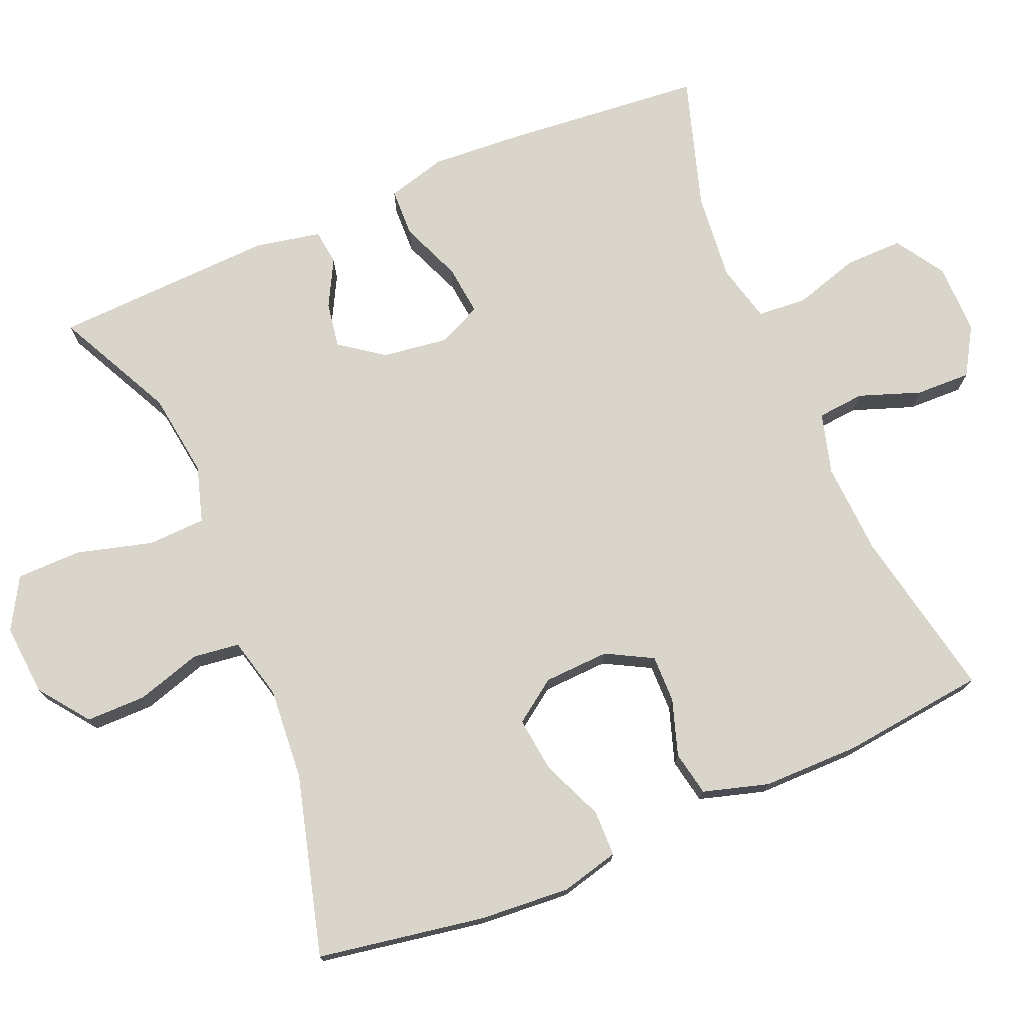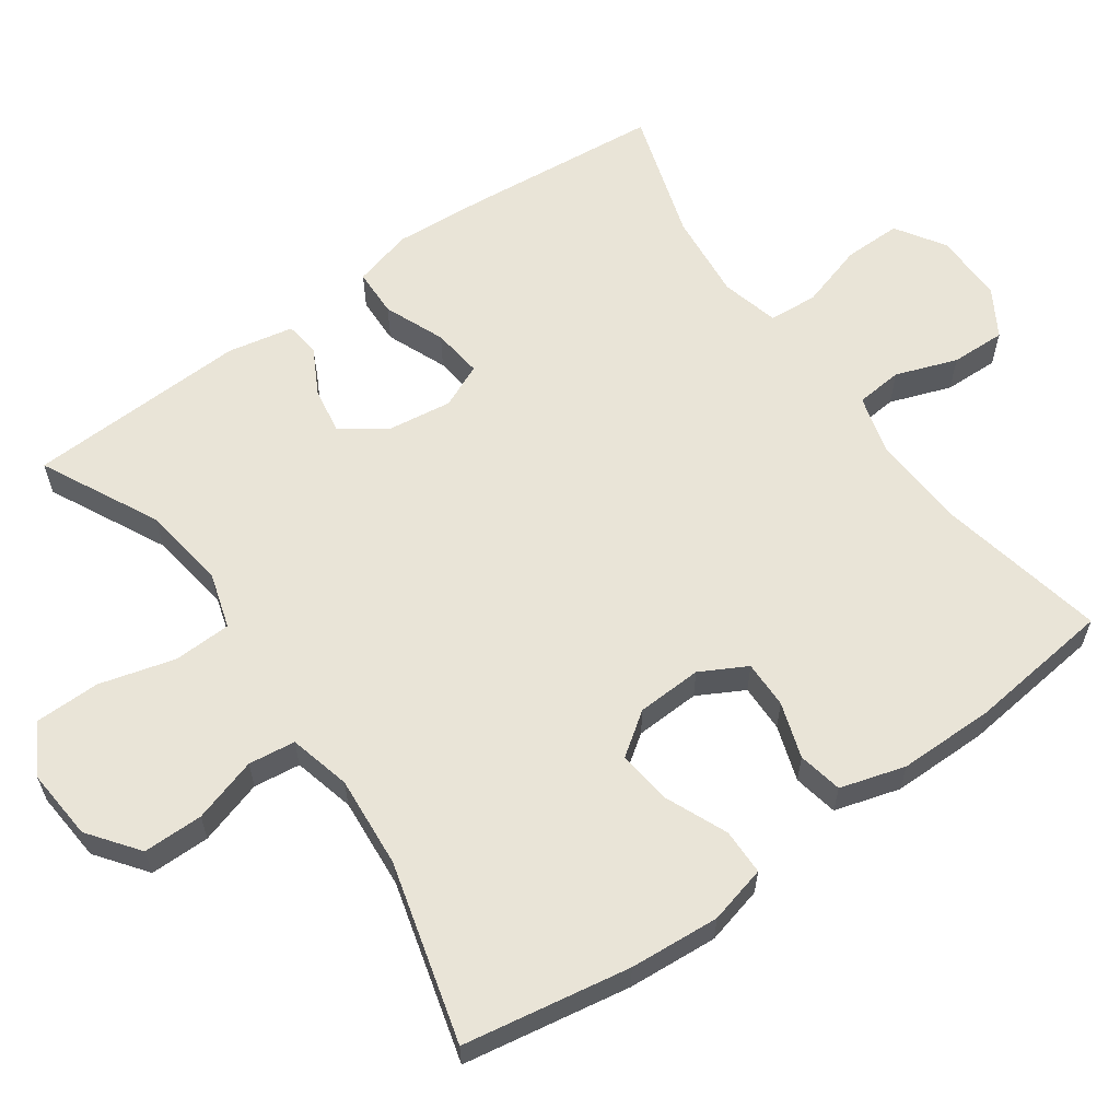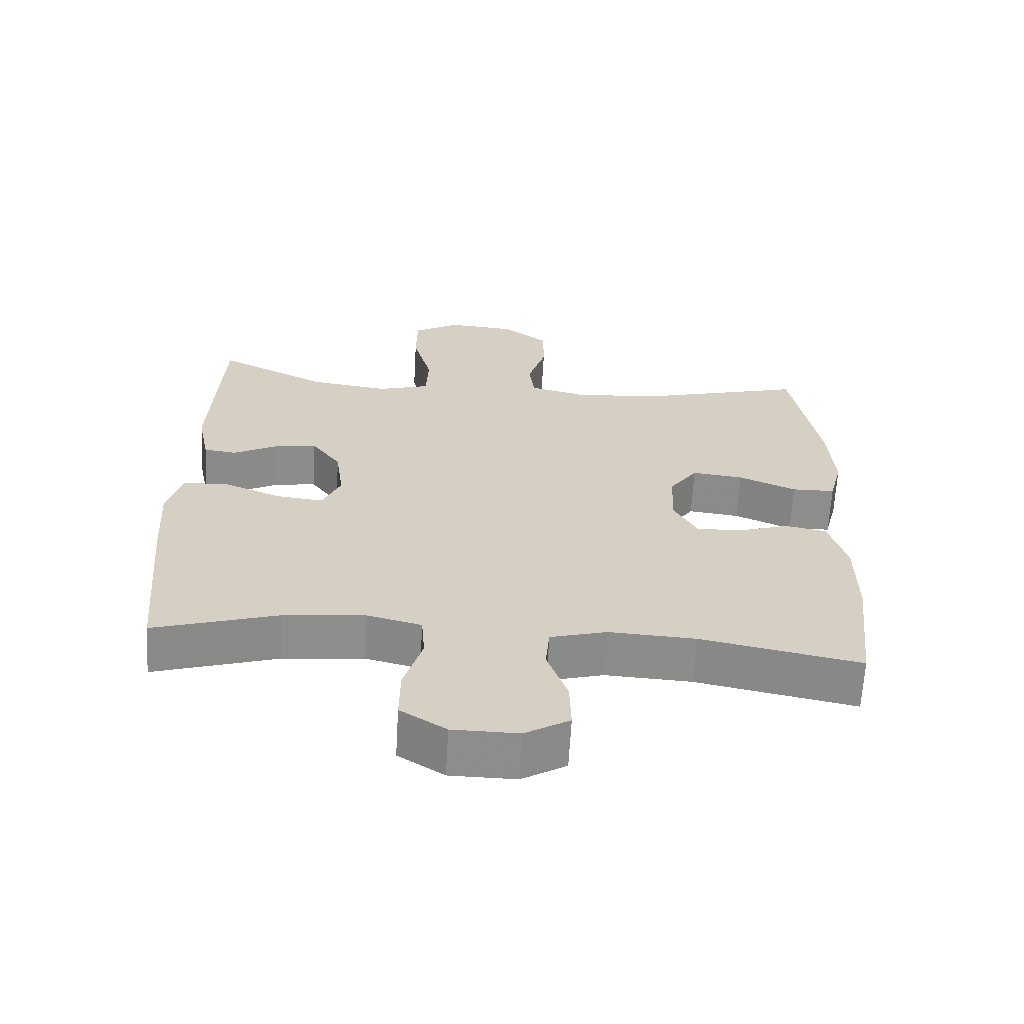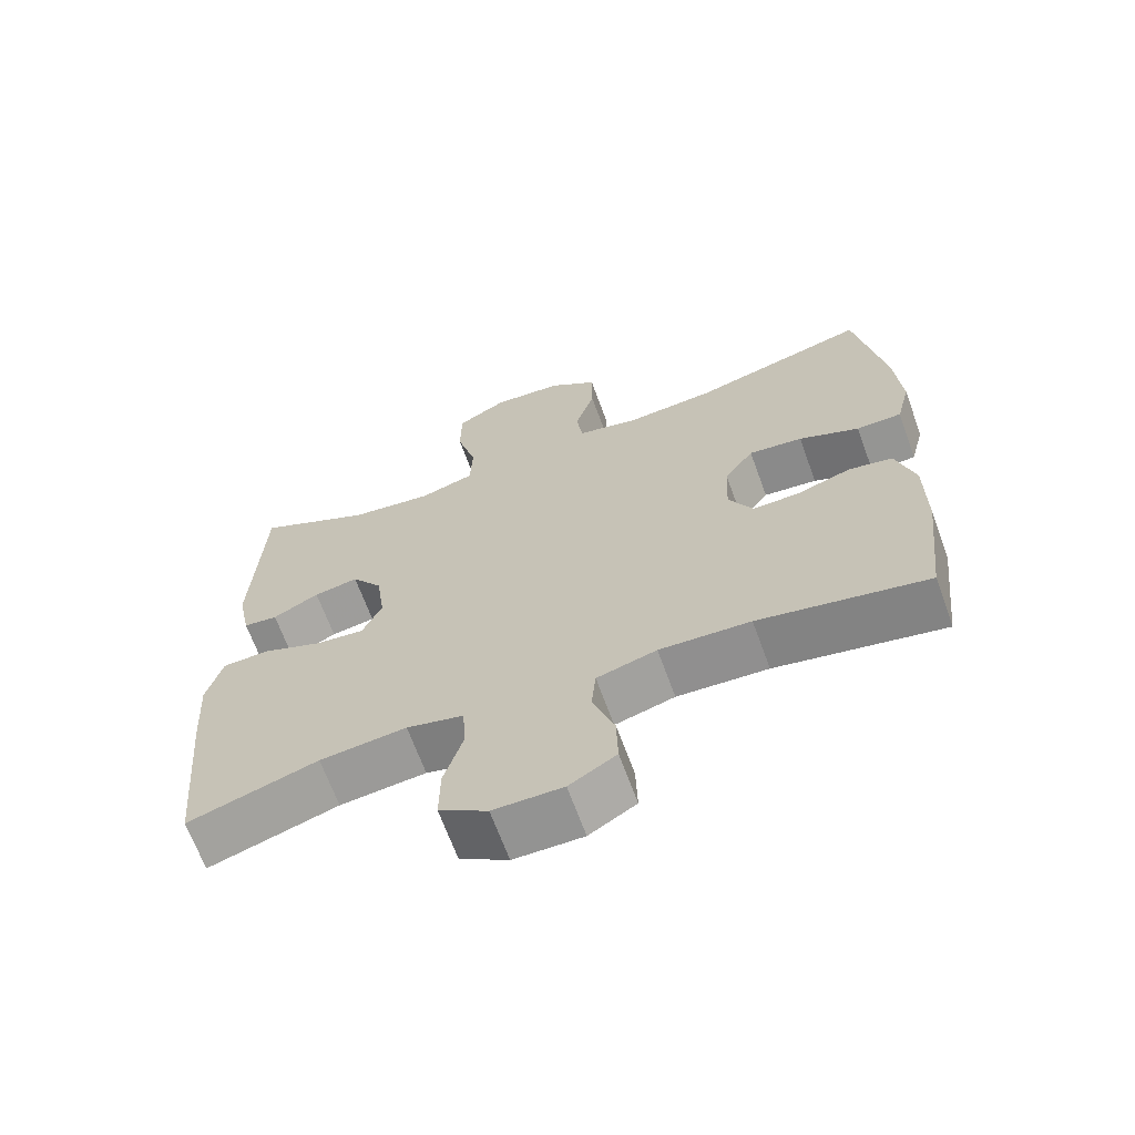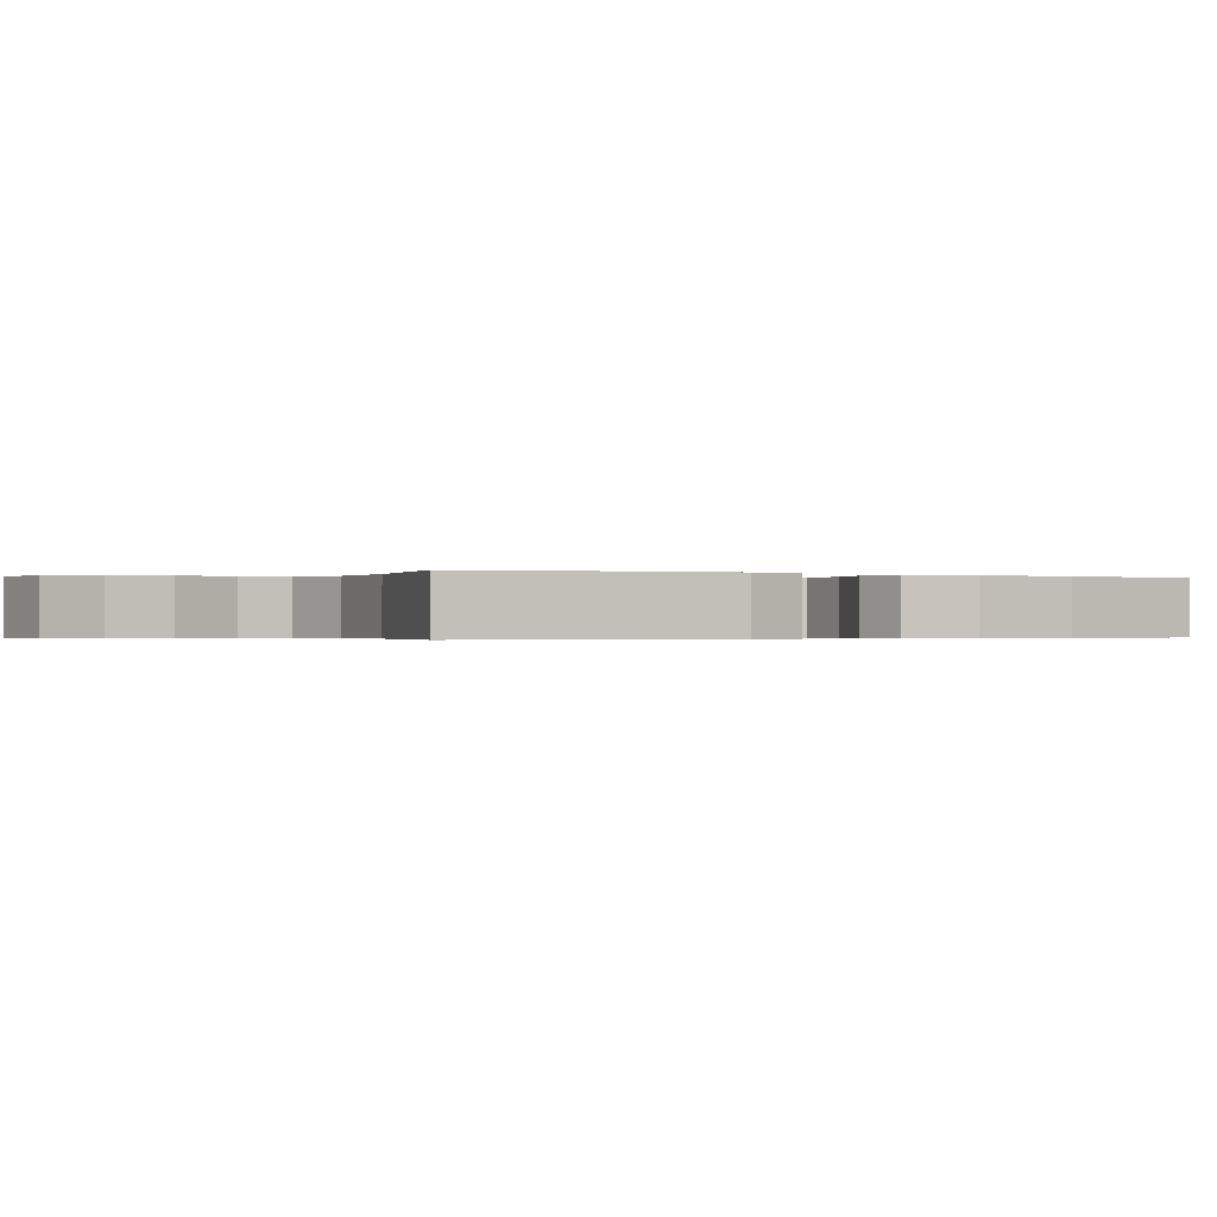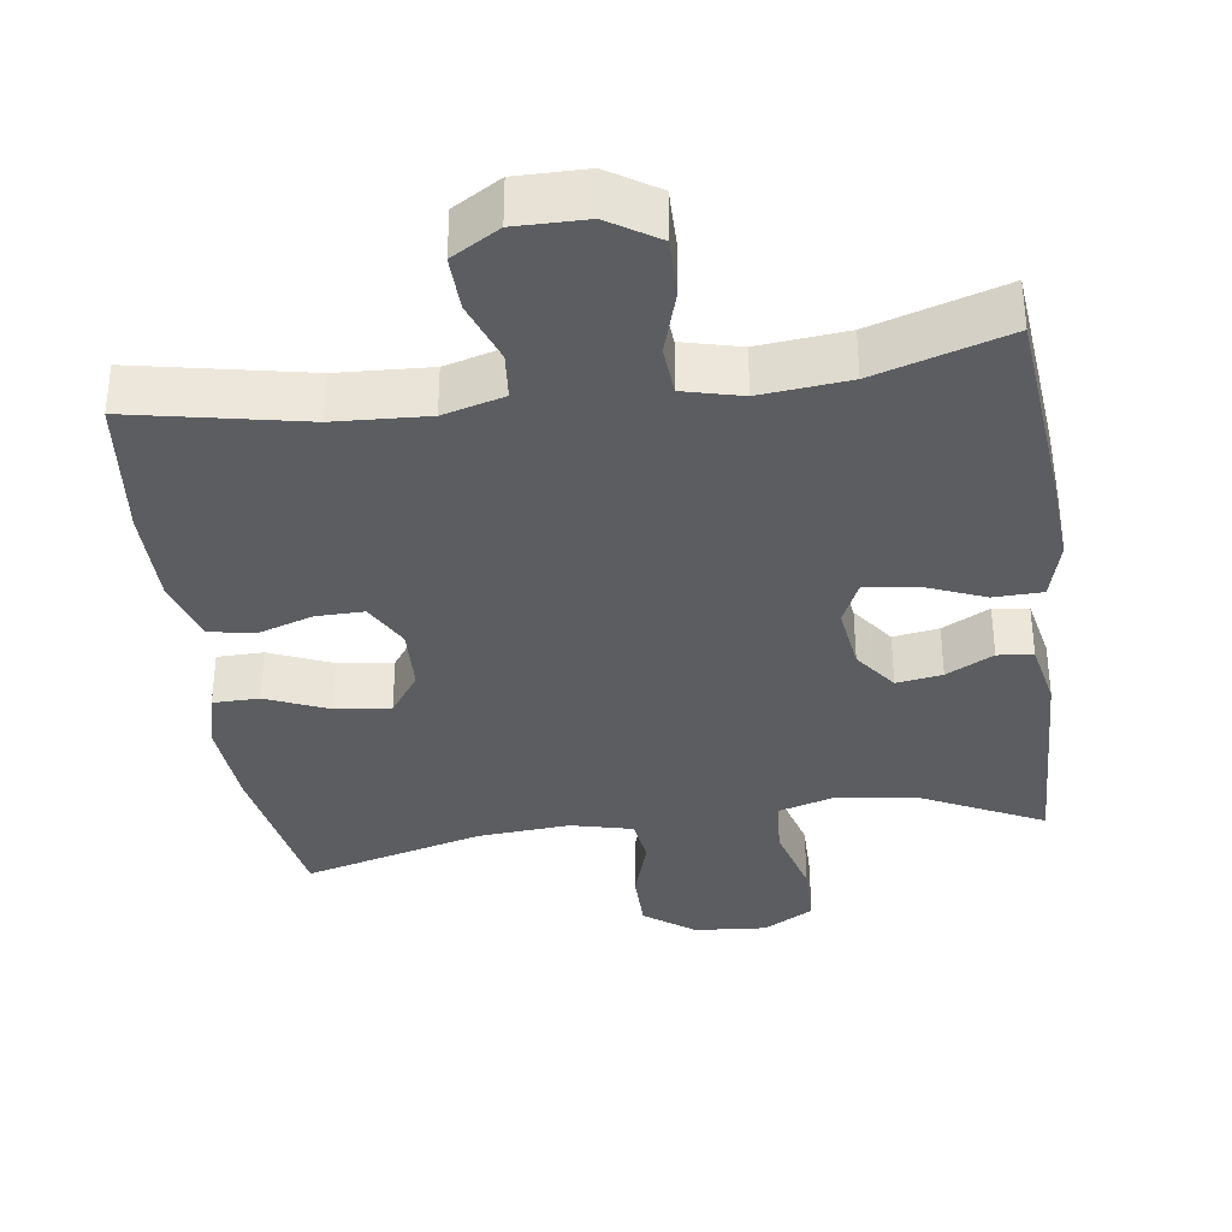
<metadata>
{"format":"obj","ext":"obj","renderer":"f3d","projection":"perspective","resolution":1024,"background":"white","views":[{"elev":74.7,"azim":67.1,"up":"+Y"},{"elev":60.8,"azim":54.7,"up":"+Y"},{"elev":-64.4,"azim":-3.2,"up":"+Z"},{"elev":-66.9,"azim":20.0,"up":"+Z"},{"elev":-0.3,"azim":59.5,"up":"+Y"},{"elev":-35.4,"azim":-172.0,"up":"+Y"}]}
</metadata>
<code>
v 0.5 0.07 0.5
v 0.539 0.07 0.272
v 0.548 0.07 0.149
v 0.528 0.07 0.07
v 0.465 0.07 0.069
v 0.381 0.07 0.105
v 0.306 0.07 0.114
v 0.265 0.07 0.056
v 0.261 0.07 -0.033
v 0.295 0.07 -0.096
v 0.36 0.07 -0.095
v 0.436 0.07 -0.07
v 0.497 0.07 -0.082
v 0.523 0.07 -0.171
v 0.523 0.07 -0.303
v 0.5 0.07 -0.5
v 0.267 0.07 -0.453
v 0.141 0.07 -0.446
v 0.058 0.07 -0.469
v 0.052 0.07 -0.533
v 0.082 0.07 -0.617
v 0.084 0.07 -0.692
v 0.019 0.07 -0.731
v -0.077 0.07 -0.73
v -0.144 0.07 -0.687
v -0.143 0.07 -0.608
v -0.116 0.07 -0.519
v -0.121 0.07 -0.452
v -0.2 0.07 -0.432
v -0.32 0.07 -0.444
v -0.5 0.07 -0.5
v -0.525 0.07 -0.228
v -0.533 0.07 -0.104
v -0.511 0.07 -0.023
v -0.445 0.07 -0.021
v -0.362 0.07 -0.055
v -0.293 0.07 -0.063
v -0.266 0.07 -0.003
v -0.278 0.07 0.086
v -0.321 0.07 0.145
v -0.383 0.07 0.135
v -0.447 0.07 0.101
v -0.495 0.07 0.107
v -0.513 0.07 0.197
v -0.5 0.07 0.5
v -0.339 0.07 0.42
v -0.223 0.07 0.404
v -0.147 0.07 0.427
v -0.144 0.07 0.506
v -0.172 0.07 0.609
v -0.171 0.07 0.698
v -0.102 0.07 0.738
v -0.004 0.07 0.73
v 0.064 0.07 0.679
v 0.064 0.07 0.597
v 0.037 0.07 0.509
v 0.045 0.07 0.445
v 0.129 0.07 0.424
v 0.255 0.07 0.434
v 0.5 0 0.5
v 0.539 0 0.272
v 0.548 0 0.149
v 0.528 0 0.07
v 0.465 0 0.069
v 0.381 0 0.105
v 0.306 0 0.114
v 0.265 0 0.056
v 0.261 0 -0.033
v 0.295 0 -0.096
v 0.36 0 -0.095
v 0.436 0 -0.07
v 0.497 0 -0.082
v 0.523 0 -0.171
v 0.523 0 -0.303
v 0.5 0 -0.5
v 0.267 0 -0.453
v 0.141 0 -0.446
v 0.058 0 -0.469
v 0.052 0 -0.533
v 0.082 0 -0.617
v 0.084 0 -0.692
v 0.019 0 -0.731
v -0.077 0 -0.73
v -0.144 0 -0.687
v -0.143 0 -0.608
v -0.116 0 -0.519
v -0.121 0 -0.452
v -0.2 0 -0.432
v -0.32 0 -0.444
v -0.5 0 -0.5
v -0.525 0 -0.228
v -0.533 0 -0.104
v -0.511 0 -0.023
v -0.445 0 -0.021
v -0.362 0 -0.055
v -0.293 0 -0.063
v -0.266 0 -0.003
v -0.278 0 0.086
v -0.321 0 0.145
v -0.383 0 0.135
v -0.447 0 0.101
v -0.495 0 0.107
v -0.513 0 0.197
v -0.5 0 0.5
v -0.339 0 0.42
v -0.223 0 0.404
v -0.147 0 0.427
v -0.144 0 0.506
v -0.172 0 0.609
v -0.171 0 0.698
v -0.102 0 0.738
v -0.004 0 0.73
v 0.064 0 0.679
v 0.064 0 0.597
v 0.037 0 0.509
v 0.045 0 0.445
v 0.129 0 0.424
v 0.255 0 0.434
f 53 54 55 56
f 53 56 57
f 52 53 57
f 49 50 51 52
f 48 49 52 57
f 47 48 57 58
f 43 44 45 46
f 41 42 43 46
f 40 41 46 47
f 39 40 47 58
f 33 34 35 36
f 33 36 37
f 30 31 32 33
f 29 30 33 37
f 28 29 37 38
f 24 25 26 27
f 24 27 28
f 23 24 28
f 20 21 22 23
f 19 20 23 28
f 18 19 28 38
f 14 15 16 17
f 11 12 13 14
f 10 11 14 17
f 9 10 17 18
f 3 4 5 6
f 3 6 7
f 59 1 2 3
f 59 3 7
f 58 59 7 8
f 18 38 39 58
f 8 9 18 58
f 115 114 113 112
f 116 115 112
f 116 112 111
f 111 110 109 108
f 116 111 108 107
f 117 116 107 106
f 105 104 103 102
f 105 102 101 100
f 106 105 100 99
f 117 106 99 98
f 95 94 93 92
f 96 95 92
f 92 91 90 89
f 96 92 89 88
f 97 96 88 87
f 86 85 84 83
f 87 86 83
f 87 83 82
f 82 81 80 79
f 87 82 79 78
f 97 87 78 77
f 76 75 74 73
f 73 72 71 70
f 76 73 70 69
f 77 76 69 68
f 65 64 63 62
f 66 65 62
f 62 61 60 118
f 66 62 118
f 67 66 118 117
f 117 98 97 77
f 117 77 68 67
f 1 60 61 2
f 2 61 62 3
f 3 62 63 4
f 4 63 64 5
f 5 64 65 6
f 6 65 66 7
f 7 66 67 8
f 8 67 68 9
f 9 68 69 10
f 10 69 70 11
f 11 70 71 12
f 12 71 72 13
f 13 72 73 14
f 14 73 74 15
f 15 74 75 16
f 16 75 76 17
f 17 76 77 18
f 18 77 78 19
f 19 78 79 20
f 20 79 80 21
f 21 80 81 22
f 22 81 82 23
f 23 82 83 24
f 24 83 84 25
f 25 84 85 26
f 26 85 86 27
f 27 86 87 28
f 28 87 88 29
f 29 88 89 30
f 30 89 90 31
f 31 90 91 32
f 32 91 92 33
f 33 92 93 34
f 34 93 94 35
f 35 94 95 36
f 36 95 96 37
f 37 96 97 38
f 38 97 98 39
f 39 98 99 40
f 40 99 100 41
f 41 100 101 42
f 42 101 102 43
f 43 102 103 44
f 44 103 104 45
f 45 104 105 46
f 46 105 106 47
f 47 106 107 48
f 48 107 108 49
f 49 108 109 50
f 50 109 110 51
f 51 110 111 52
f 52 111 112 53
f 53 112 113 54
f 54 113 114 55
f 55 114 115 56
f 56 115 116 57
f 57 116 117 58
f 58 117 118 59
f 59 118 60 1

</code>
